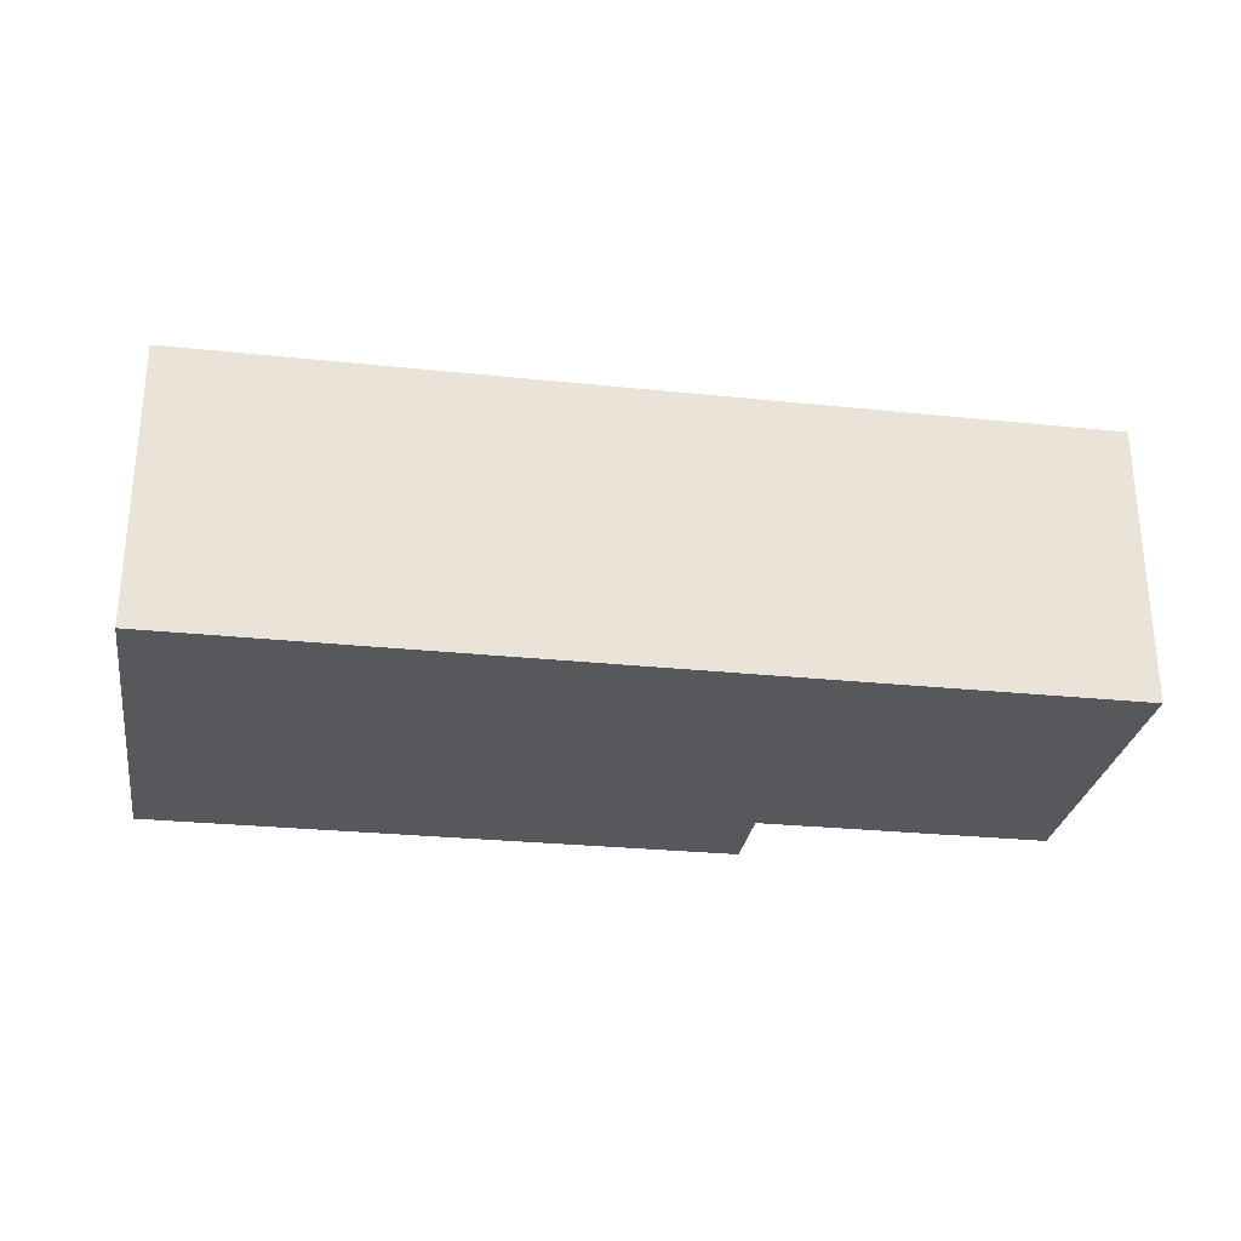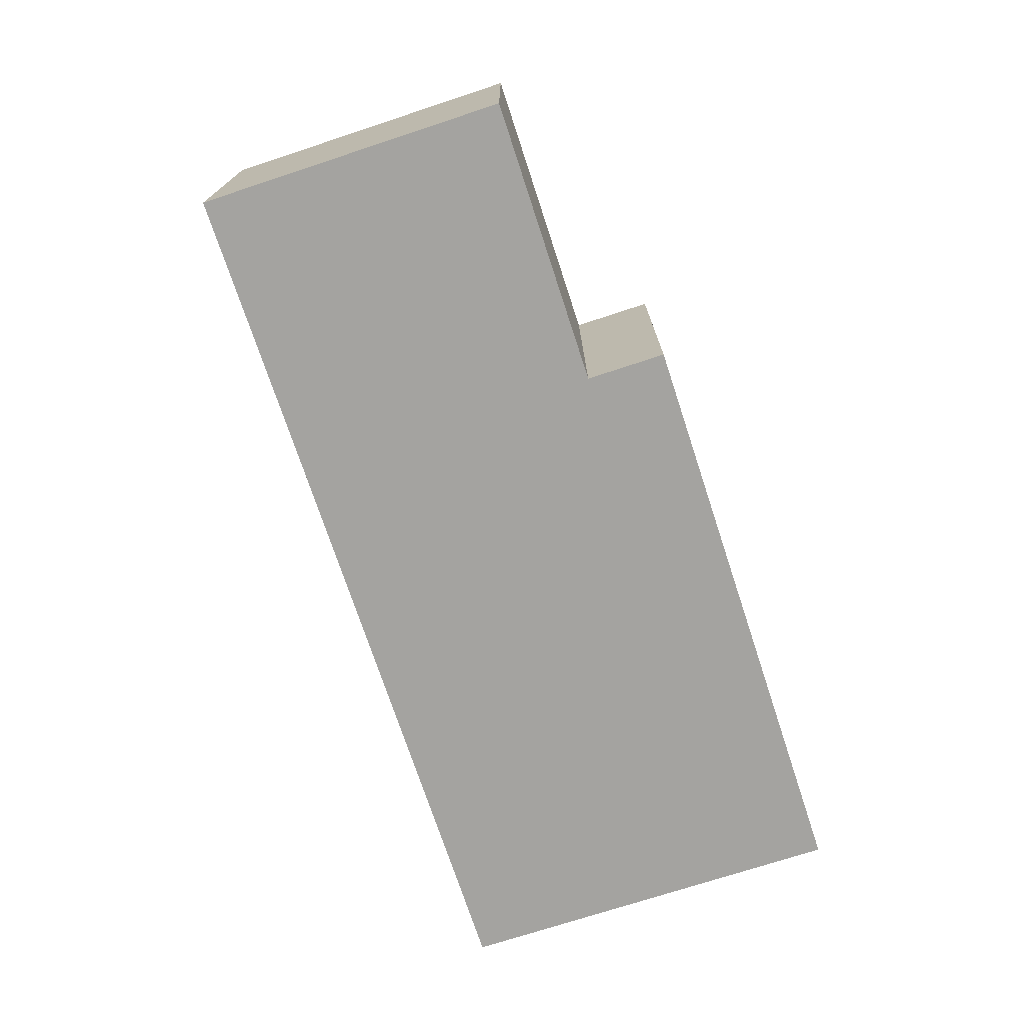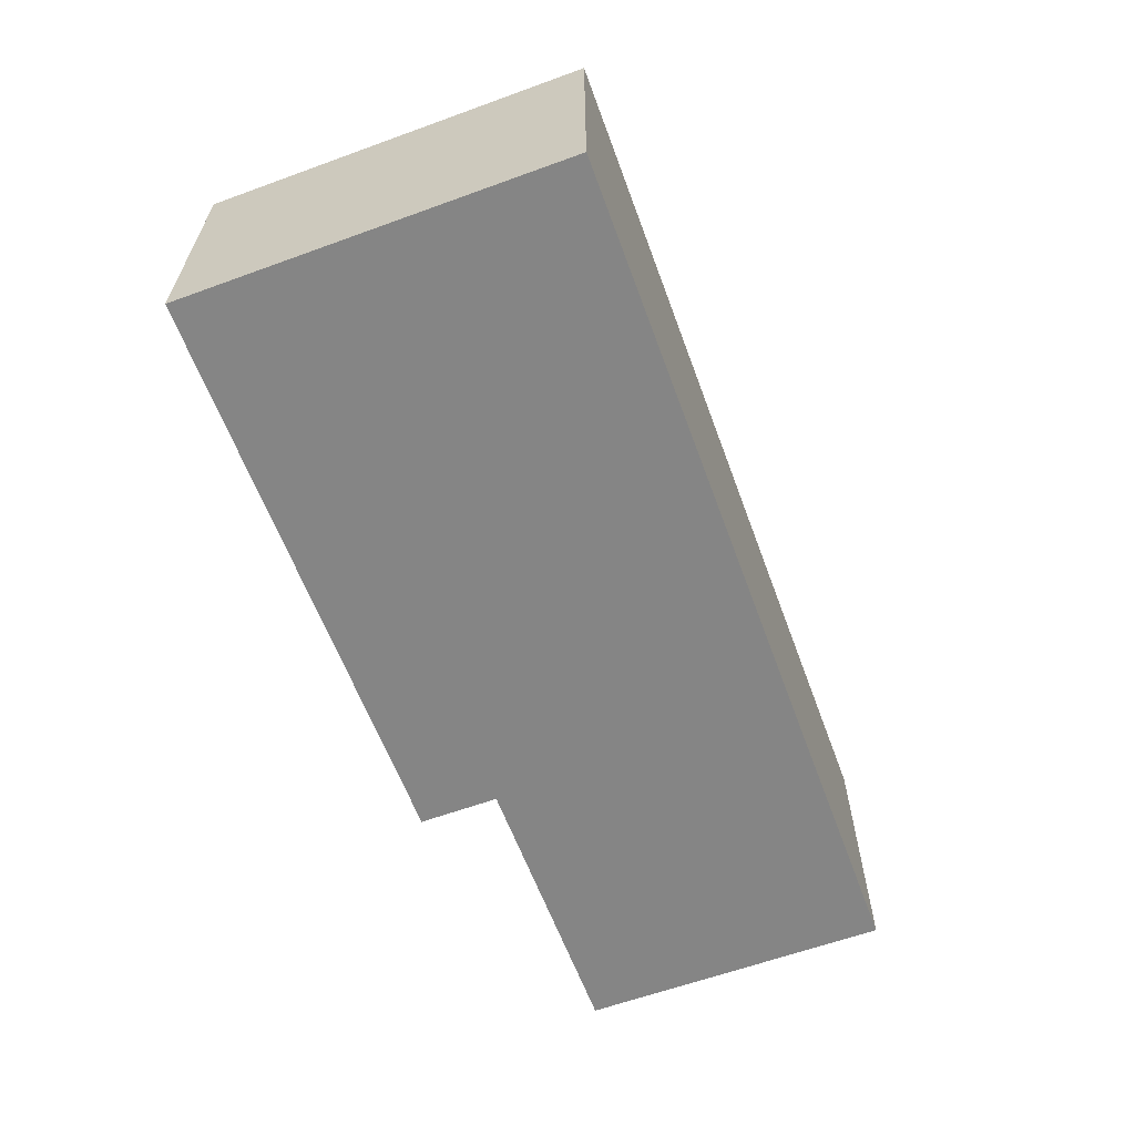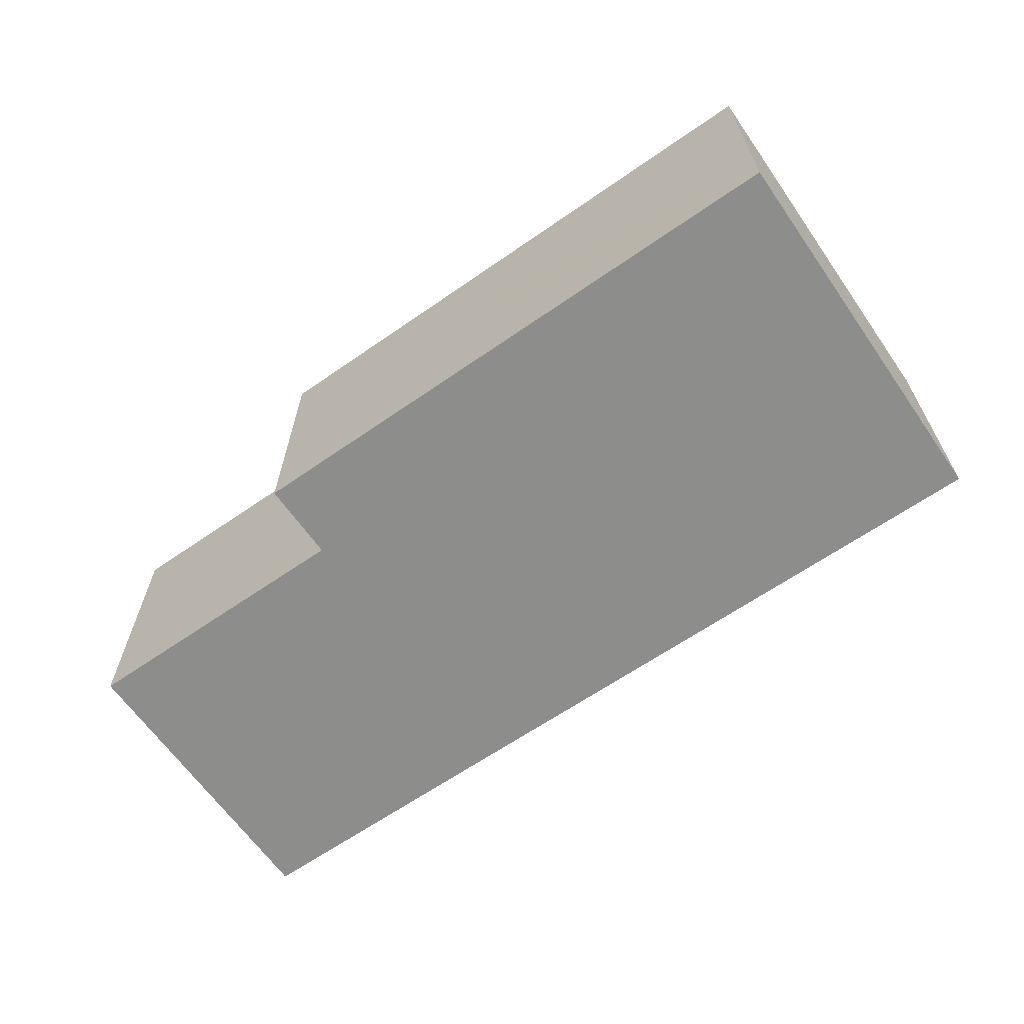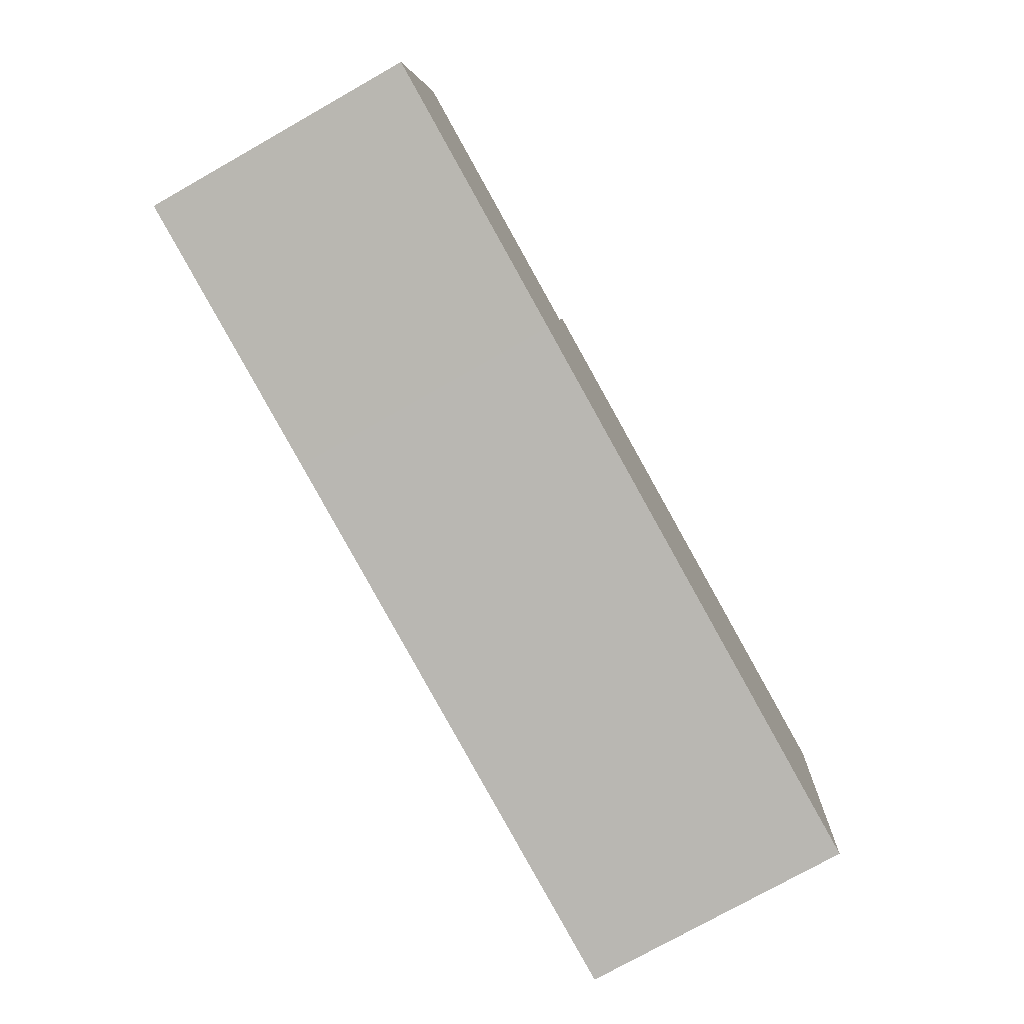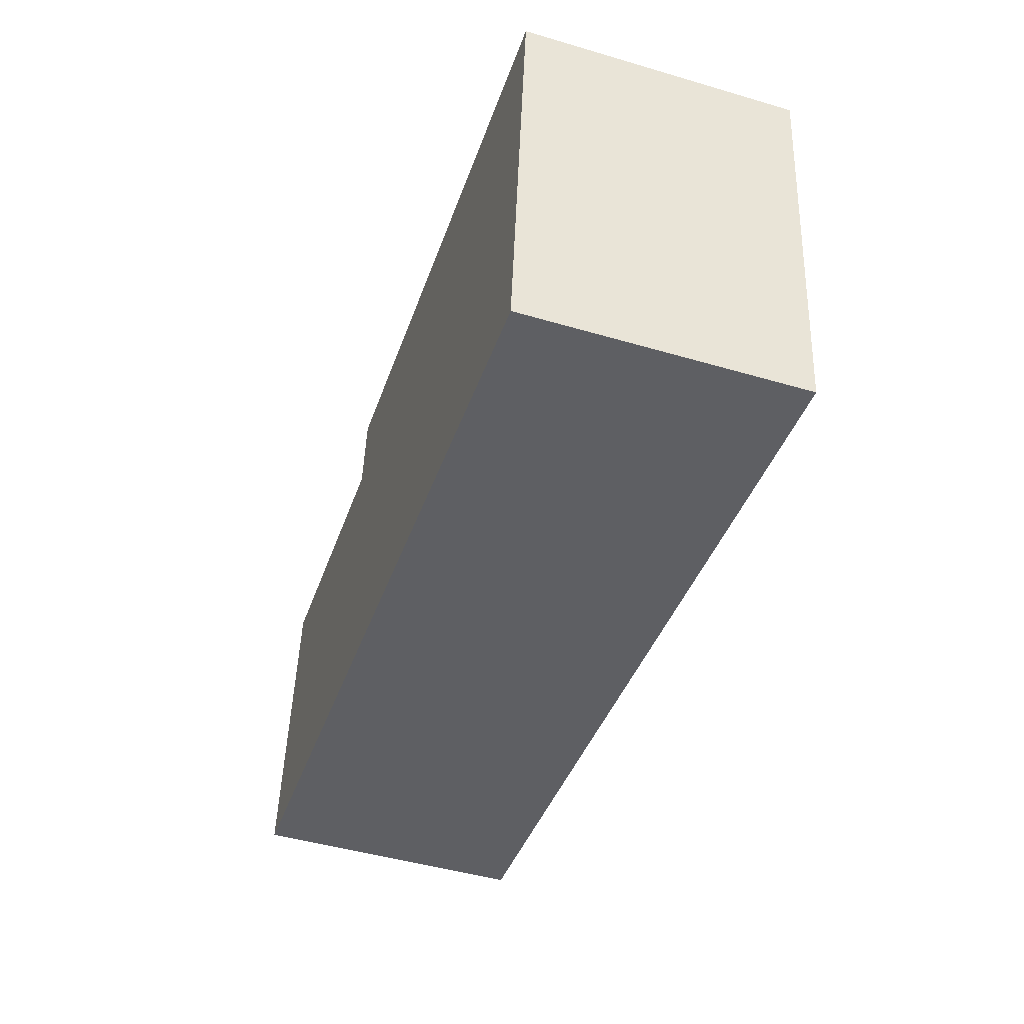
<metadata>
{"format":"obj","ext":"obj","renderer":"f3d","projection":"perspective","resolution":1024,"background":"white","views":[{"elev":-28.2,"azim":177.8,"up":"+Y"},{"elev":-72.8,"azim":-65.1,"up":"+Y"},{"elev":-61.7,"azim":117.0,"up":"+Y"},{"elev":-64.5,"azim":41.6,"up":"+Y"},{"elev":-76.8,"azim":-60.6,"up":"+Z"},{"elev":-47.4,"azim":71.7,"up":"+Z"}]}
</metadata>
<code>
v  0.634 4.847 5.405
v  0.983 4.847 -0.115
v  0 4.847 2.968e-16
v  5.008 4.847 -0.588
v  15.34 4.847 -1.821
v  0.983 4.847 5.364
v  5.696 4.847 4.81
v  5.86 4.847 6.214
v  15.02 4.847 5.158
v  16.15 4.847 5.026
v  16.15 -3.078e-16 5.026
v  15.34 1.115e-16 -1.821
v  5.008 3.6e-17 -0.588
v  0.983 7.042e-18 -0.115
v  0 0 0
v  0.634 -3.31e-16 5.405
v  5.696 -2.945e-16 4.81
v  5.86 -3.805e-16 6.214
v  0.983 -3.284e-16 5.364
v  15.02 -3.158e-16 5.158
g defaultobject
f 1 2 3
f 2 1 4
f 4 1 5
f 5 1 6
f 5 6 7
f 5 7 8
f 5 8 9
f 5 9 10
f 11 5 10
f 5 11 12
f 12 4 5
f 4 12 13
f 4 13 2
f 2 13 14
f 2 14 3
f 3 14 15
f 15 1 3
f 1 15 16
f 17 8 7
f 8 17 18
f 16 6 1
f 6 16 7
f 7 16 17
f 17 16 19
f 9 11 10
f 11 9 8
f 11 8 20
f 20 8 18
f 14 16 15
f 16 14 13
f 16 13 19
f 19 13 17
f 17 13 12
f 17 12 18
f 18 12 20
f 20 12 11

</code>
